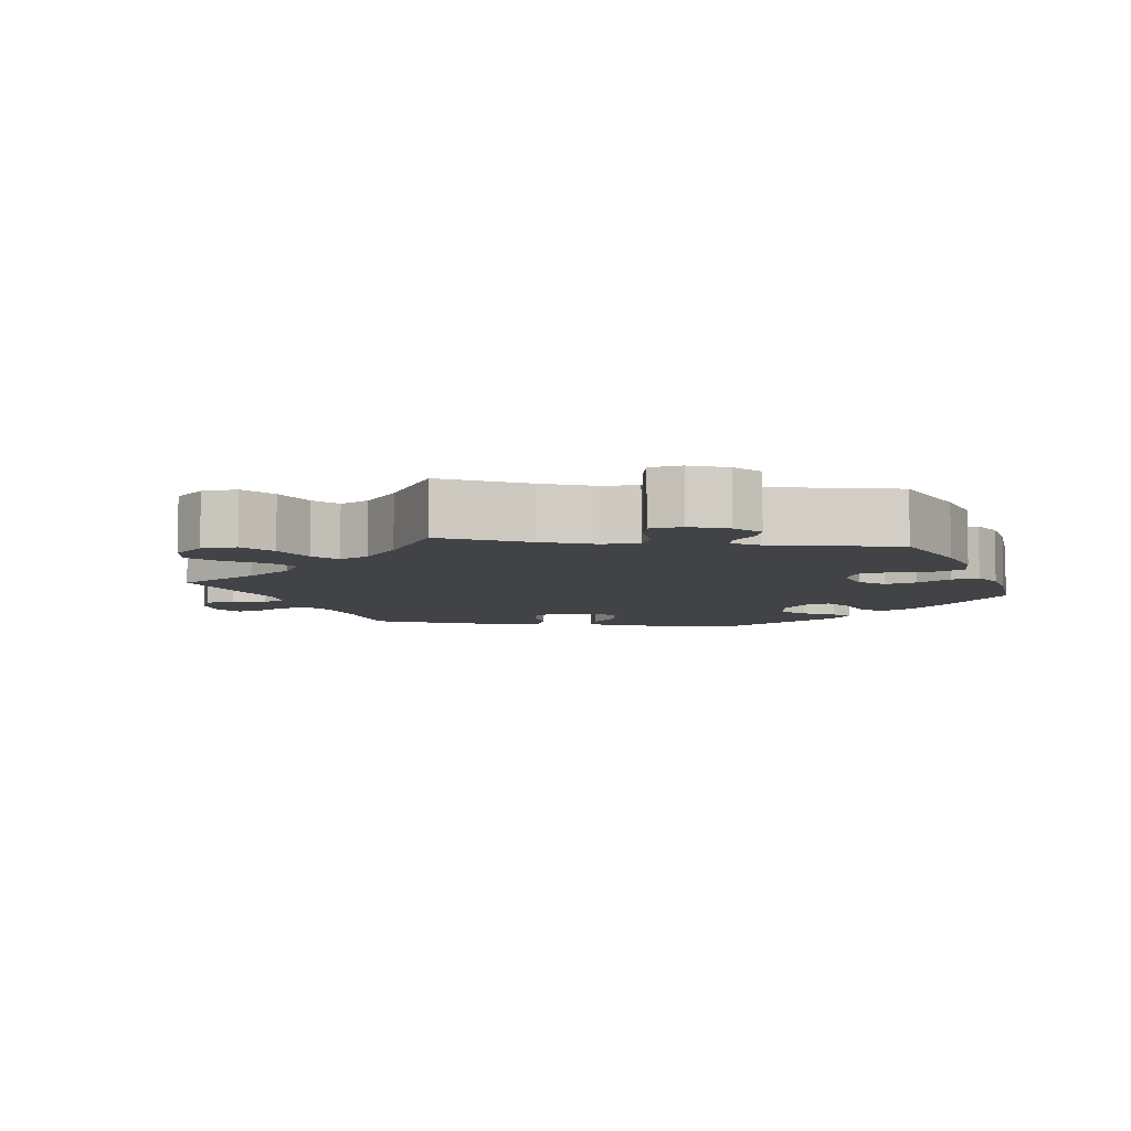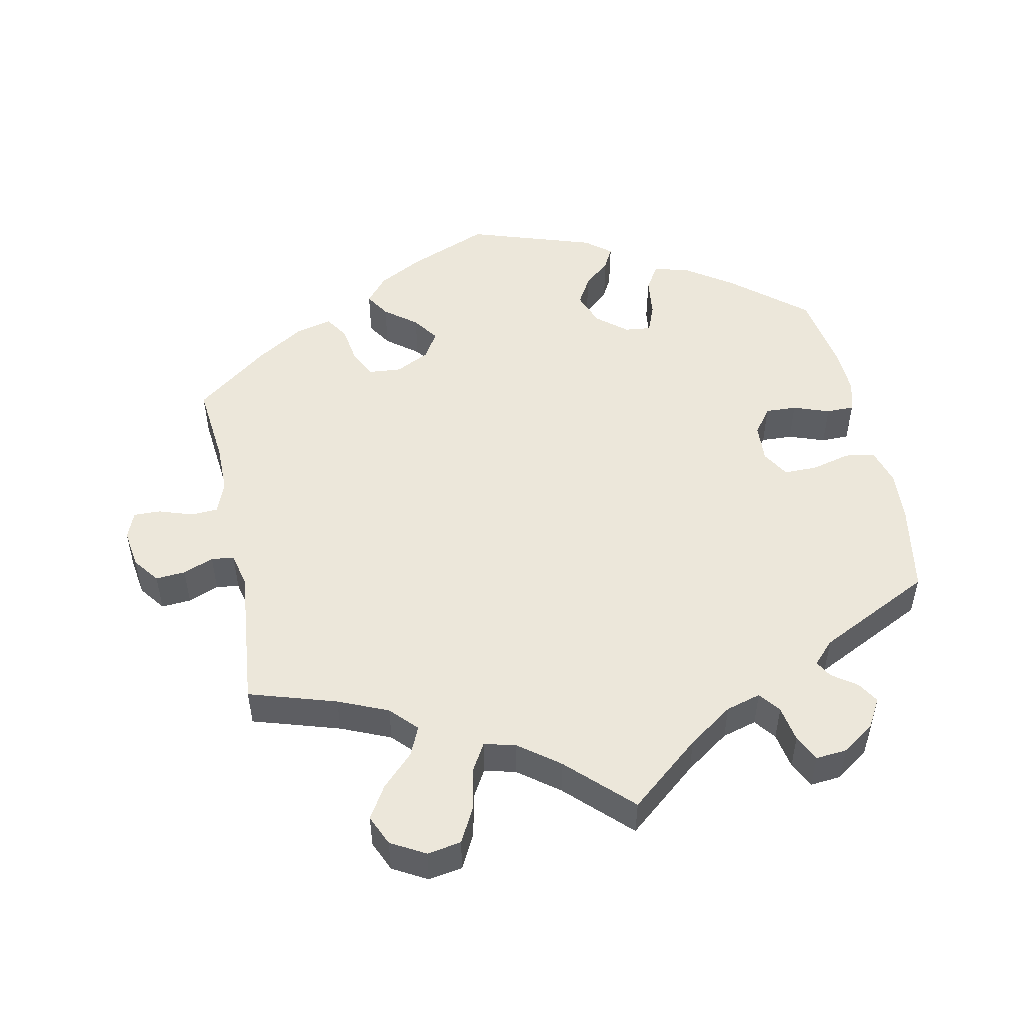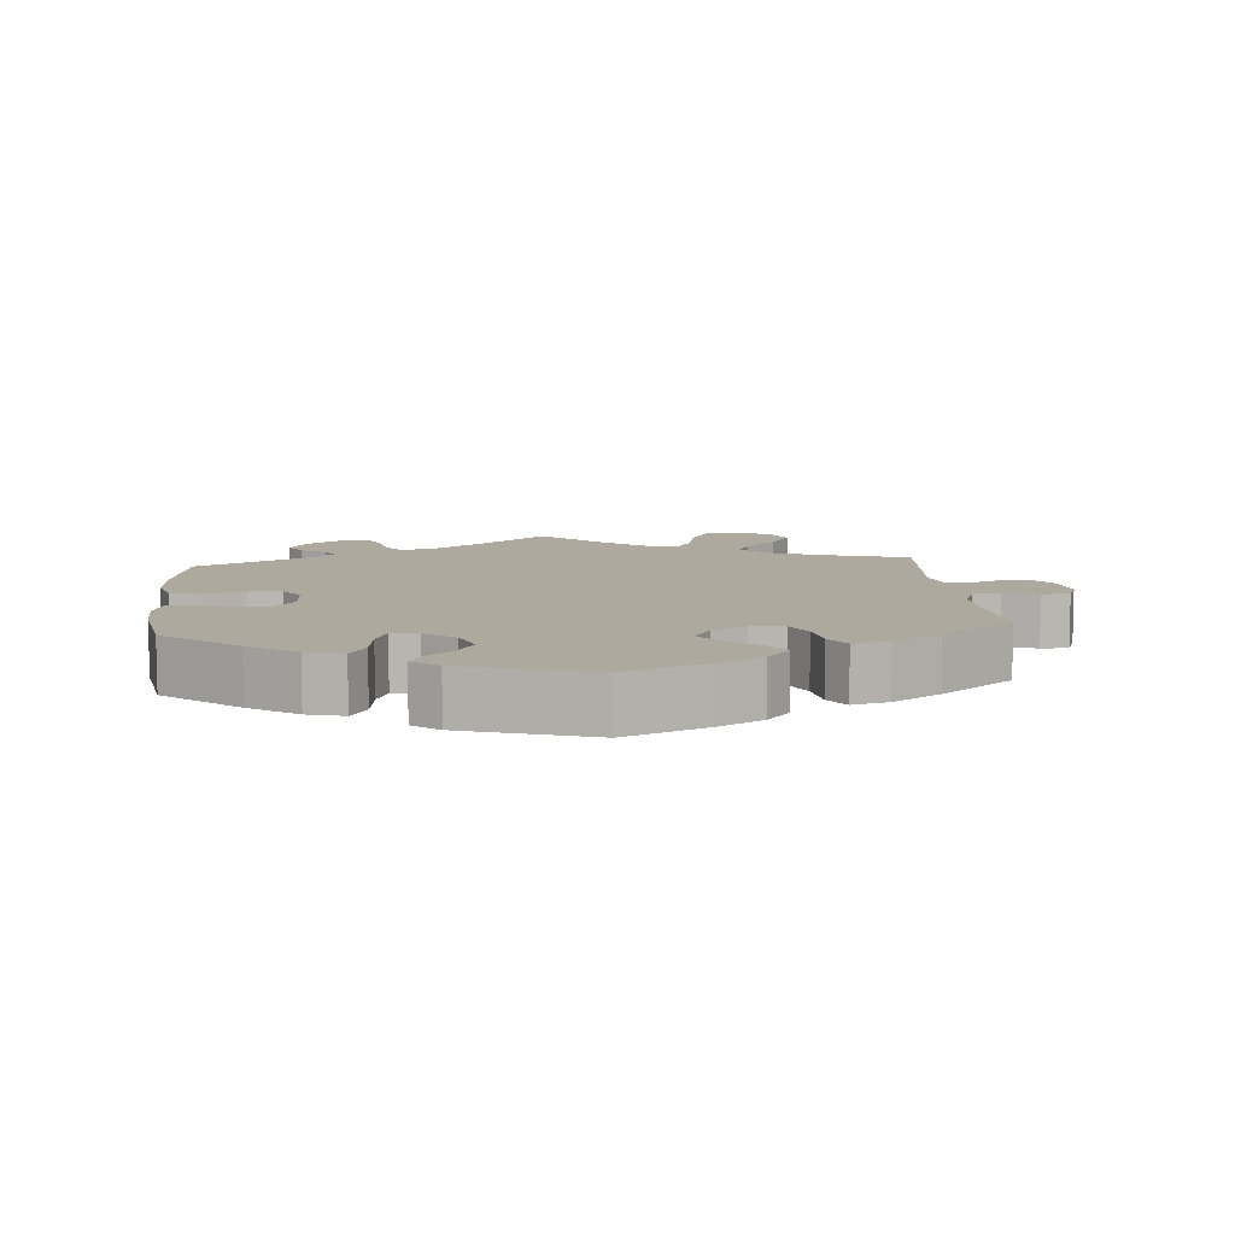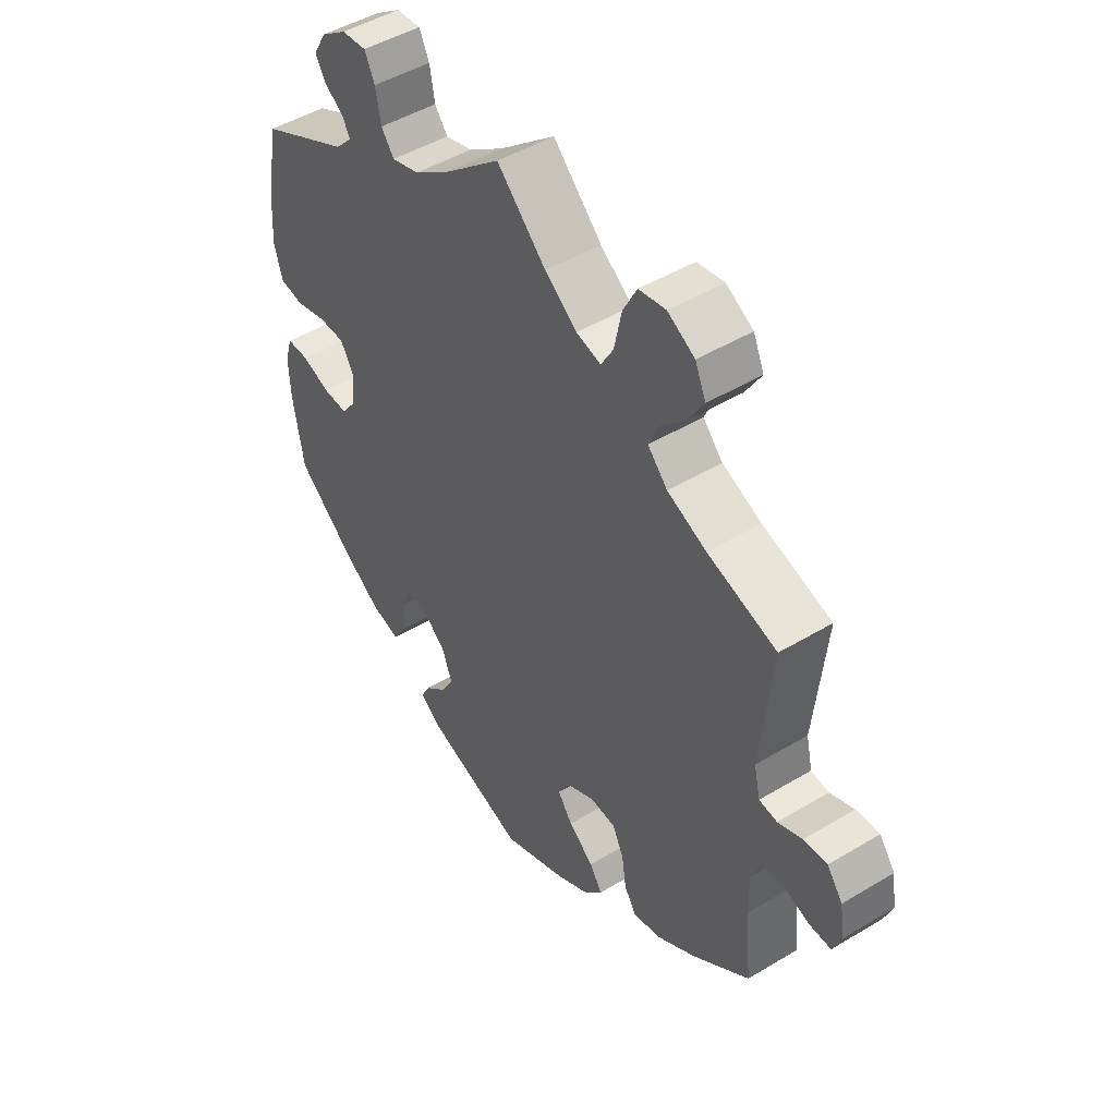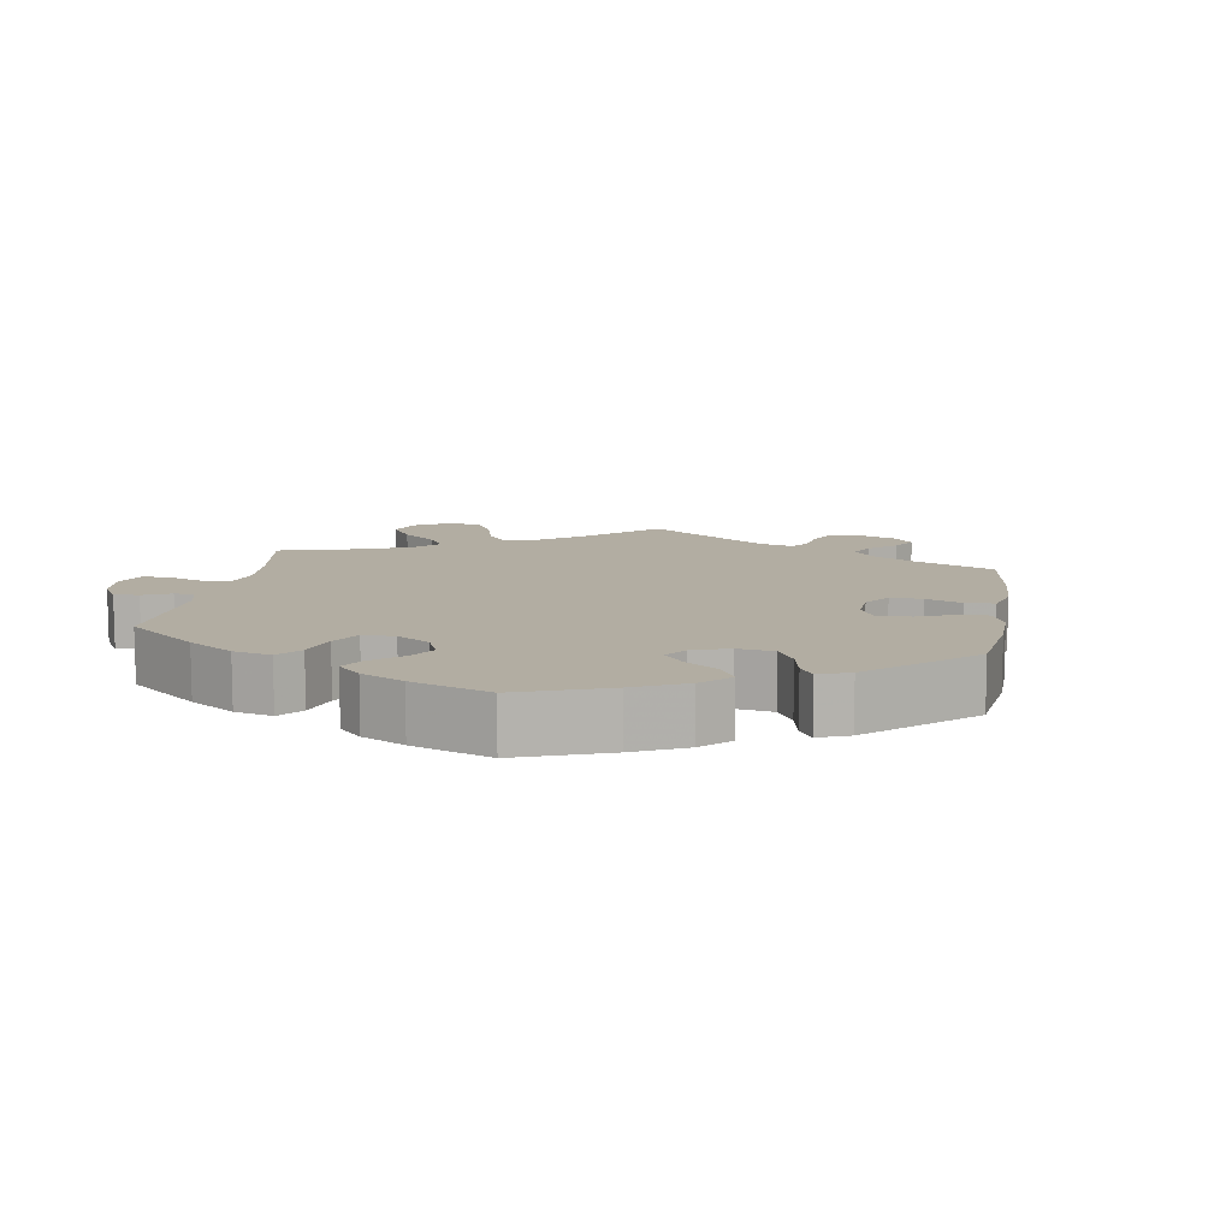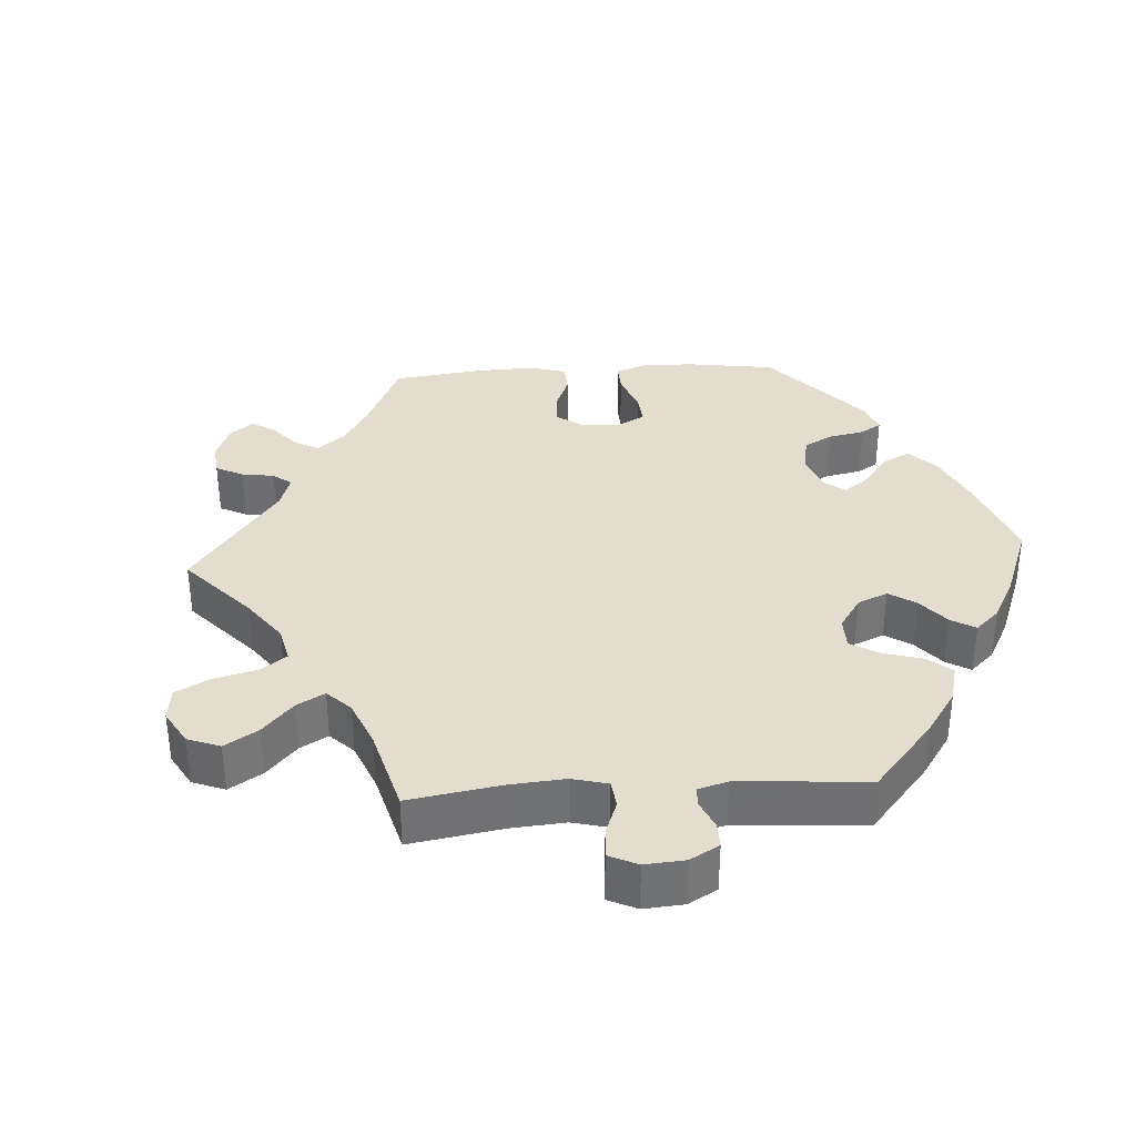
<metadata>
{"format":"obj","ext":"obj","renderer":"f3d","projection":"perspective","resolution":1024,"background":"white","views":[{"elev":-7.0,"azim":22.1,"up":"+Y"},{"elev":50.8,"azim":-11.6,"up":"+Y"},{"elev":9.0,"azim":174.6,"up":"+Y"},{"elev":47.5,"azim":-124.2,"up":"+Z"},{"elev":10.6,"azim":129.3,"up":"+Y"},{"elev":35.0,"azim":26.5,"up":"+Y"}]}
</metadata>
<code>
v -0.378 0.07 0.327
v -0.308 0.07 0.357
v -0.273 0.07 0.394
v -0.291 0.07 0.435
v -0.335 0.07 0.479
v -0.363 0.07 0.525
v -0.344 0.07 0.568
v -0.296 0.07 0.595
v -0.248 0.07 0.587
v -0.223 0.07 0.539
v -0.21 0.07 0.477
v -0.188 0.07 0.439
v -0.144 0.07 0.45
v -0.087 0.07 0.493
v 0 0.07 0.578
v 0.1 0.07 0.495
v 0.163 0.07 0.451
v 0.212 0.07 0.437
v 0.235 0.07 0.467
v 0.244 0.07 0.518
v 0.262 0.07 0.555
v 0.306 0.07 0.551
v 0.352 0.07 0.519
v 0.375 0.07 0.479
v 0.357 0.07 0.449
v 0.322 0.07 0.424
v 0.309 0.07 0.4
v 0.339 0.07 0.369
v 0.5 0.07 0.289
v 0.522 0.07 0.164
v 0.527 0.07 0.089
v 0.512 0.07 0.037
v 0.47 0.07 0.03
v 0.415 0.07 0.044
v 0.368 0.07 0.044
v 0.345 0.07 0.006
v 0.348 0.07 -0.048
v 0.375 0.07 -0.085
v 0.419 0.07 -0.083
v 0.47 0.07 -0.065
v 0.509 0.07 -0.065
v 0.522 0.07 -0.109
v 0.519 0.07 -0.175
v 0.5 0.07 -0.289
v 0.397 0.07 -0.375
v 0.331 0.07 -0.42
v 0.28 0.07 -0.434
v 0.258 0.07 -0.398
v 0.251 0.07 -0.341
v 0.235 0.07 -0.301
v 0.198 0.07 -0.305
v 0.156 0.07 -0.34
v 0.138 0.07 -0.388
v 0.161 0.07 -0.427
v 0.199 0.07 -0.461
v 0.215 0.07 -0.491
v 0.179 0.07 -0.52
v 0.001 0.07 -0.578
v -0.112 0.07 -0.532
v -0.175 0.07 -0.498
v -0.206 0.07 -0.461
v -0.184 0.07 -0.426
v -0.139 0.07 -0.391
v -0.113 0.07 -0.354
v -0.136 0.07 -0.316
v -0.184 0.07 -0.292
v -0.23 0.07 -0.296
v -0.25 0.07 -0.336
v -0.258 0.07 -0.389
v -0.28 0.07 -0.423
v -0.331 0.07 -0.41
v -0.398 0.07 -0.368
v -0.501 0.07 -0.289
v -0.489 0.07 -0.173
v -0.489 0.07 -0.104
v -0.506 0.07 -0.059
v -0.544 0.07 -0.057
v -0.592 0.07 -0.073
v -0.63 0.07 -0.074
v -0.645 0.07 -0.036
v -0.637 0.07 0.018
v -0.609 0.07 0.055
v -0.567 0.07 0.052
v -0.524 0.07 0.035
v -0.492 0.07 0.039
v -0.481 0.07 0.088
v -0.501 0.07 0.289
v -0.378 0 0.327
v -0.308 0 0.357
v -0.273 0 0.394
v -0.291 0 0.435
v -0.335 0 0.479
v -0.363 0 0.525
v -0.344 0 0.568
v -0.296 0 0.595
v -0.248 0 0.587
v -0.223 0 0.539
v -0.21 0 0.477
v -0.188 0 0.439
v -0.144 0 0.45
v -0.087 0 0.493
v 0 0 0.578
v 0.1 0 0.495
v 0.163 0 0.451
v 0.212 0 0.437
v 0.235 0 0.467
v 0.244 0 0.518
v 0.262 0 0.555
v 0.306 0 0.551
v 0.352 0 0.519
v 0.375 0 0.479
v 0.357 0 0.449
v 0.322 0 0.424
v 0.309 0 0.4
v 0.339 0 0.369
v 0.5 0 0.289
v 0.522 0 0.164
v 0.527 0 0.089
v 0.512 0 0.037
v 0.47 0 0.03
v 0.415 0 0.044
v 0.368 0 0.044
v 0.345 0 0.006
v 0.348 0 -0.048
v 0.375 0 -0.085
v 0.419 0 -0.083
v 0.47 0 -0.065
v 0.509 0 -0.065
v 0.522 0 -0.109
v 0.519 0 -0.175
v 0.5 0 -0.289
v 0.397 0 -0.375
v 0.331 0 -0.42
v 0.28 0 -0.434
v 0.258 0 -0.398
v 0.251 0 -0.341
v 0.235 0 -0.301
v 0.198 0 -0.305
v 0.156 0 -0.34
v 0.138 0 -0.388
v 0.161 0 -0.427
v 0.199 0 -0.461
v 0.215 0 -0.491
v 0.179 0 -0.52
v 0.001 0 -0.578
v -0.112 0 -0.532
v -0.175 0 -0.498
v -0.206 0 -0.461
v -0.184 0 -0.426
v -0.139 0 -0.391
v -0.113 0 -0.354
v -0.136 0 -0.316
v -0.184 0 -0.292
v -0.23 0 -0.296
v -0.25 0 -0.336
v -0.258 0 -0.389
v -0.28 0 -0.423
v -0.331 0 -0.41
v -0.398 0 -0.368
v -0.501 0 -0.289
v -0.489 0 -0.173
v -0.489 0 -0.104
v -0.506 0 -0.059
v -0.544 0 -0.057
v -0.592 0 -0.073
v -0.63 0 -0.074
v -0.645 0 -0.036
v -0.637 0 0.018
v -0.609 0 0.055
v -0.567 0 0.052
v -0.524 0 0.035
v -0.492 0 0.039
v -0.481 0 0.088
v -0.501 0 0.289
f 86 87 1
f 85 86 1 2
f 81 82 83 84
f 81 84 85
f 80 81 85
f 77 78 79 80
f 76 77 80 85
f 75 76 85 2
f 71 72 73 74
f 68 69 70 71
f 67 68 71 74
f 66 67 74 75
f 60 61 62 63
f 60 63 64
f 59 60 64
f 58 59 64
f 57 58 64
f 54 55 56 57
f 53 54 57 64
f 52 53 64 65
f 46 47 48 49
f 46 49 50
f 45 46 50
f 44 45 50
f 43 44 50
f 42 43 50 51
f 39 40 41 42
f 38 39 42 51
f 31 32 33 34
f 31 34 35
f 28 29 30 31
f 27 28 31 35
f 23 24 25 26
f 23 26 27
f 22 23 27
f 19 20 21 22
f 18 19 22 27
f 17 18 27 35
f 14 15 16
f 13 14 16 17
f 12 13 17 35
f 8 9 10 11
f 8 11 12
f 7 8 12
f 4 5 6 7
f 3 4 7 12
f 37 38 51 52
f 36 37 52 65
f 36 65 66 75
f 12 35 36 75
f 2 3 12 75
f 88 174 173
f 89 88 173 172
f 171 170 169 168
f 172 171 168
f 172 168 167
f 167 166 165 164
f 172 167 164 163
f 89 172 163 162
f 161 160 159 158
f 158 157 156 155
f 161 158 155 154
f 162 161 154 153
f 150 149 148 147
f 151 150 147
f 151 147 146
f 151 146 145
f 151 145 144
f 144 143 142 141
f 151 144 141 140
f 152 151 140 139
f 136 135 134 133
f 137 136 133
f 137 133 132
f 137 132 131
f 137 131 130
f 138 137 130 129
f 129 128 127 126
f 138 129 126 125
f 121 120 119 118
f 122 121 118
f 118 117 116 115
f 122 118 115 114
f 113 112 111 110
f 114 113 110
f 114 110 109
f 109 108 107 106
f 114 109 106 105
f 122 114 105 104
f 103 102 101
f 104 103 101 100
f 122 104 100 99
f 98 97 96 95
f 99 98 95
f 99 95 94
f 94 93 92 91
f 99 94 91 90
f 139 138 125 124
f 152 139 124 123
f 162 153 152 123
f 162 123 122 99
f 162 99 90 89
f 1 88 89 2
f 2 89 90 3
f 3 90 91 4
f 4 91 92 5
f 5 92 93 6
f 6 93 94 7
f 7 94 95 8
f 8 95 96 9
f 9 96 97 10
f 10 97 98 11
f 11 98 99 12
f 12 99 100 13
f 13 100 101 14
f 14 101 102 15
f 15 102 103 16
f 16 103 104 17
f 17 104 105 18
f 18 105 106 19
f 19 106 107 20
f 20 107 108 21
f 21 108 109 22
f 22 109 110 23
f 23 110 111 24
f 24 111 112 25
f 25 112 113 26
f 26 113 114 27
f 27 114 115 28
f 28 115 116 29
f 29 116 117 30
f 30 117 118 31
f 31 118 119 32
f 32 119 120 33
f 33 120 121 34
f 34 121 122 35
f 35 122 123 36
f 36 123 124 37
f 37 124 125 38
f 38 125 126 39
f 39 126 127 40
f 40 127 128 41
f 41 128 129 42
f 42 129 130 43
f 43 130 131 44
f 44 131 132 45
f 45 132 133 46
f 46 133 134 47
f 47 134 135 48
f 48 135 136 49
f 49 136 137 50
f 50 137 138 51
f 51 138 139 52
f 52 139 140 53
f 53 140 141 54
f 54 141 142 55
f 55 142 143 56
f 56 143 144 57
f 57 144 145 58
f 58 145 146 59
f 59 146 147 60
f 60 147 148 61
f 61 148 149 62
f 62 149 150 63
f 63 150 151 64
f 64 151 152 65
f 65 152 153 66
f 66 153 154 67
f 67 154 155 68
f 68 155 156 69
f 69 156 157 70
f 70 157 158 71
f 71 158 159 72
f 72 159 160 73
f 73 160 161 74
f 74 161 162 75
f 75 162 163 76
f 76 163 164 77
f 77 164 165 78
f 78 165 166 79
f 79 166 167 80
f 80 167 168 81
f 81 168 169 82
f 82 169 170 83
f 83 170 171 84
f 84 171 172 85
f 85 172 173 86
f 86 173 174 87
f 87 174 88 1

</code>
